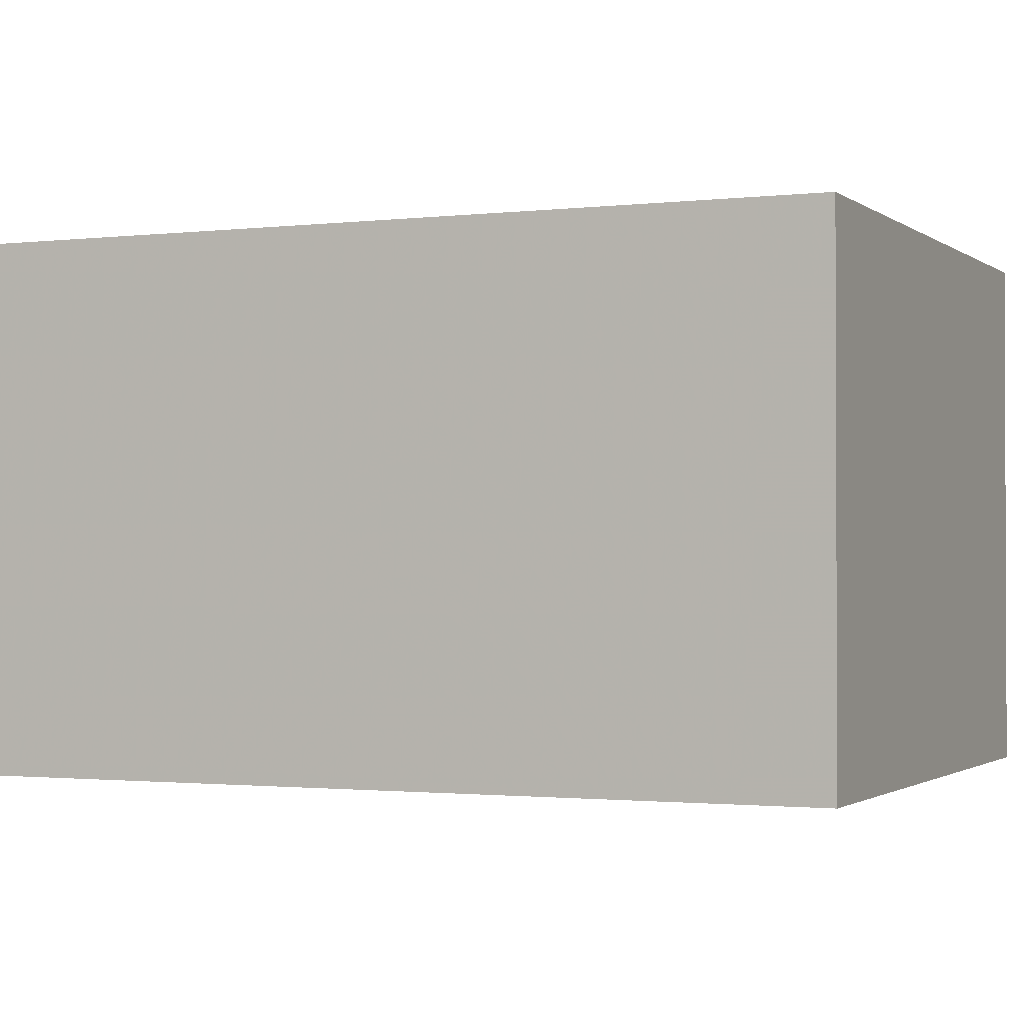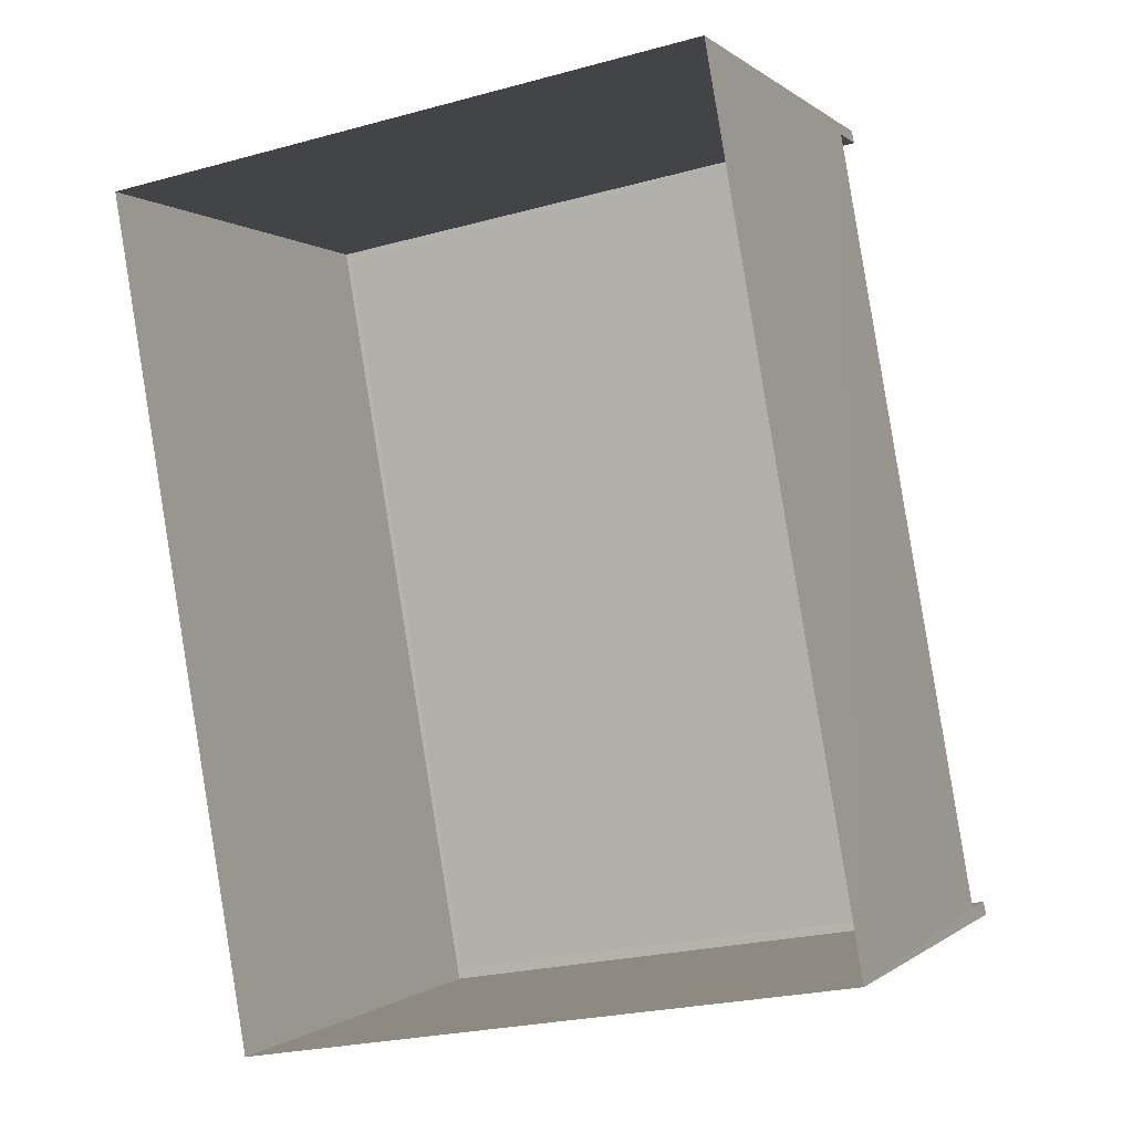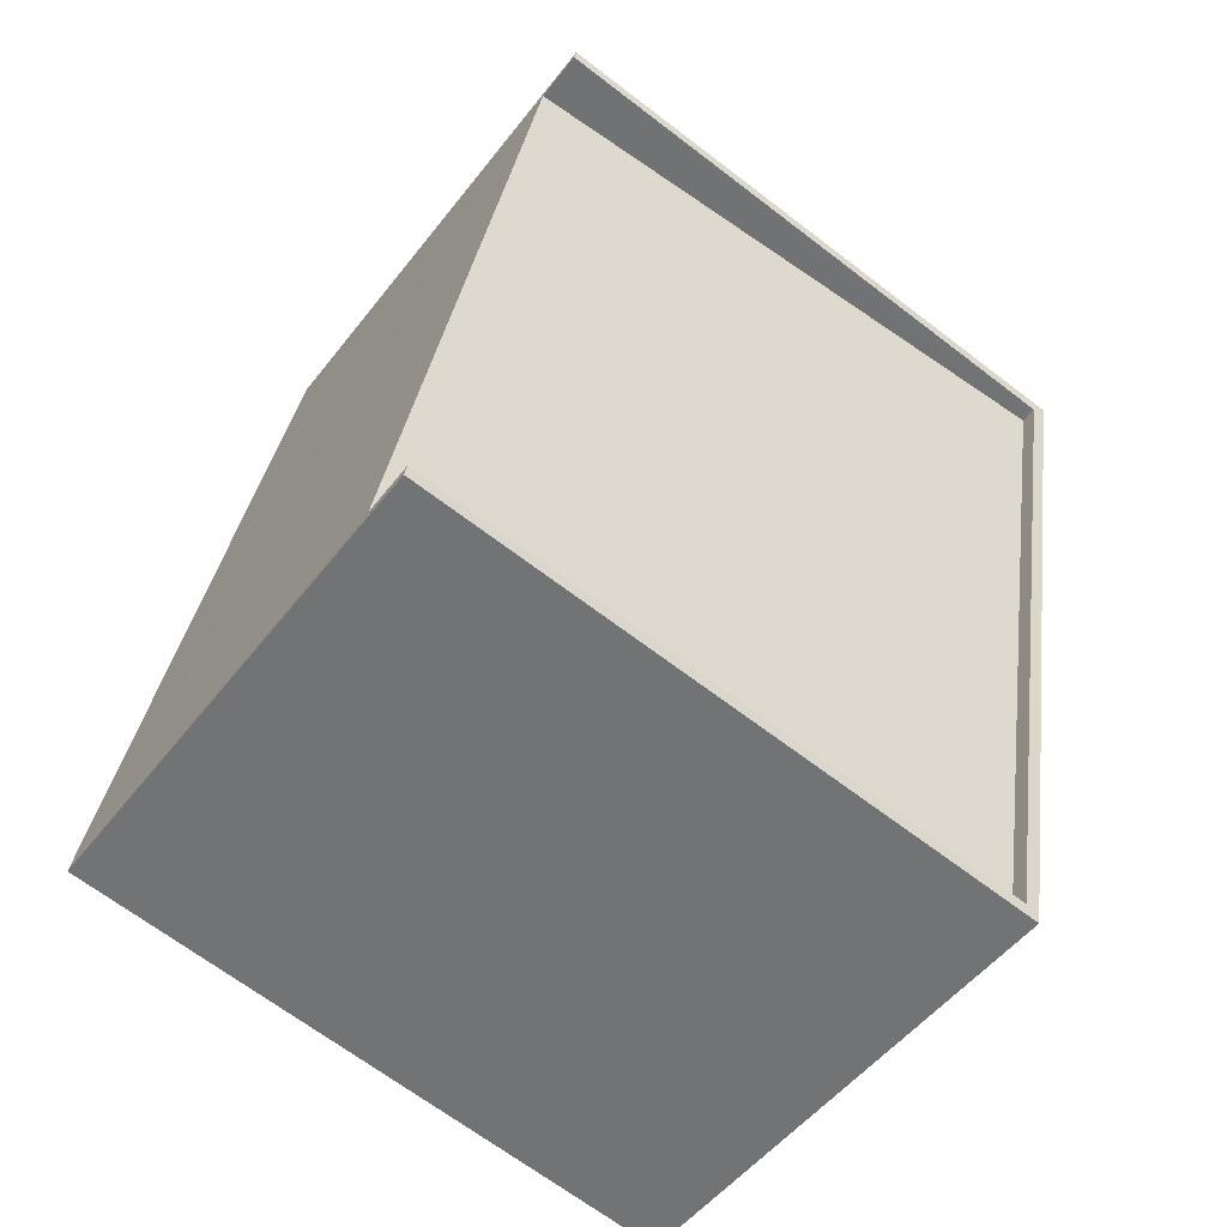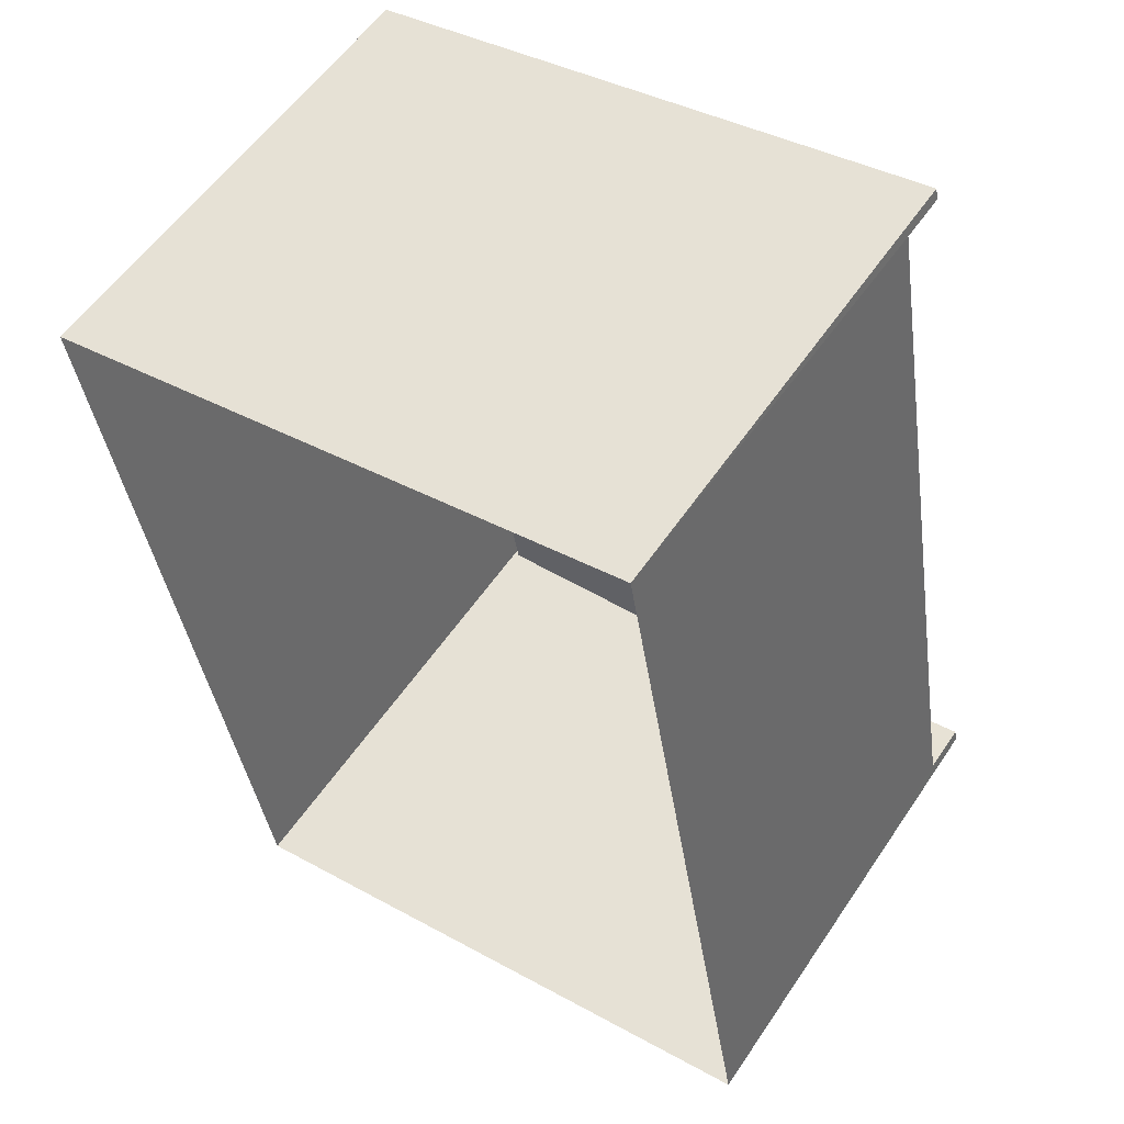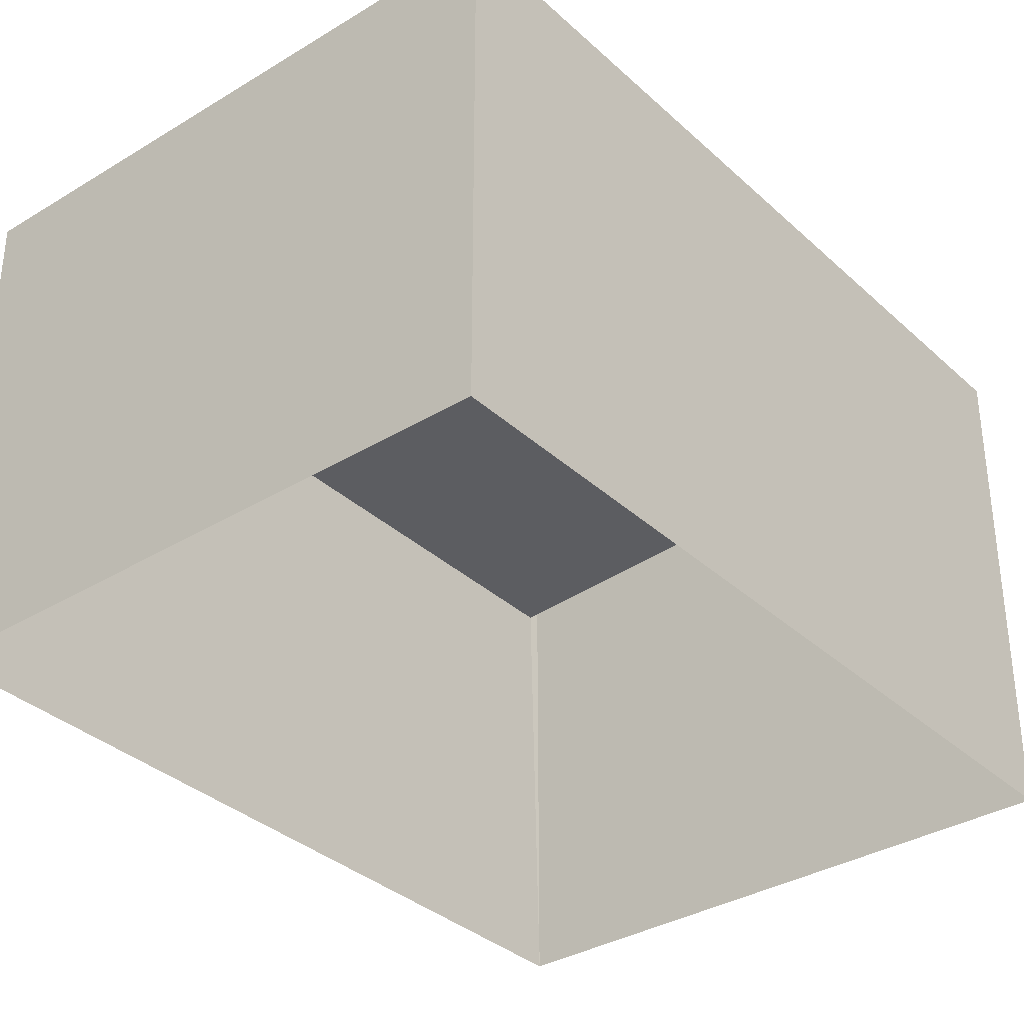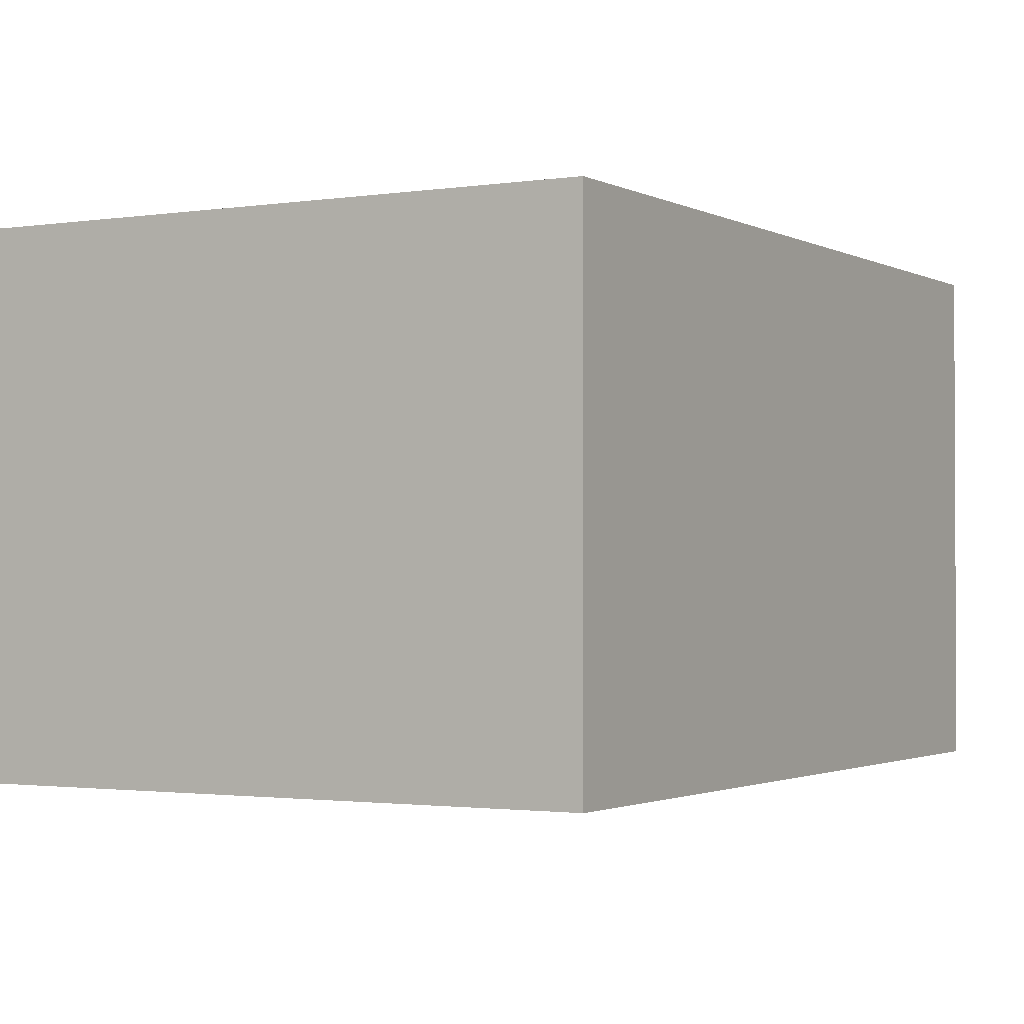
<metadata>
{"format":"obj","ext":"obj","renderer":"f3d","projection":"perspective","resolution":1024,"background":"white","views":[{"elev":-1.3,"azim":104.0,"up":"+Z"},{"elev":-0.3,"azim":-158.4,"up":"+Y"},{"elev":-51.2,"azim":-36.4,"up":"+Y"},{"elev":56.0,"azim":-146.5,"up":"+Y"},{"elev":-34.5,"azim":29.6,"up":"+Z"},{"elev":-1.6,"azim":20.0,"up":"+Z"}]}
</metadata>
<code>
v -8.815e+04 -9.929e+04 4.939
v -8.814e+04 -9.93e+04 4.939
v -8.815e+04 -9.93e+04 4.939
v -8.814e+04 -9.929e+04 4.939
v -8.814e+04 -9.93e+04 12.36
v -8.815e+04 -9.929e+04 11.8
v -8.815e+04 -9.93e+04 11.8
v -8.814e+04 -9.929e+04 12.36
v -8.814e+04 -9.93e+04 12.62
v -8.814e+04 -9.93e+04 12.62
v -8.815e+04 -9.93e+04 12.62
v -8.814e+04 -9.929e+04 12.62
v -8.814e+04 -9.929e+04 12.62
v -8.815e+04 -9.93e+04 12.62
v -8.815e+04 -9.929e+04 12.62
v -8.815e+04 -9.929e+04 12.62
f 1 2 3
f 1 4 2
f 5 6 7
f 5 8 6
f 9 10 11
f 9 12 13
f 11 10 14
f 13 15 16
f 13 12 15
f 10 9 13
f 16 15 6
f 11 7 3
f 15 1 6
f 14 7 11
f 6 1 3
f 7 6 3
f 4 1 15
f 12 4 15
f 12 9 2
f 4 12 2
f 2 11 3
f 2 9 11
f 14 5 7
f 14 10 5
f 16 6 8
f 13 16 8
f 13 8 5
f 10 13 5

</code>
